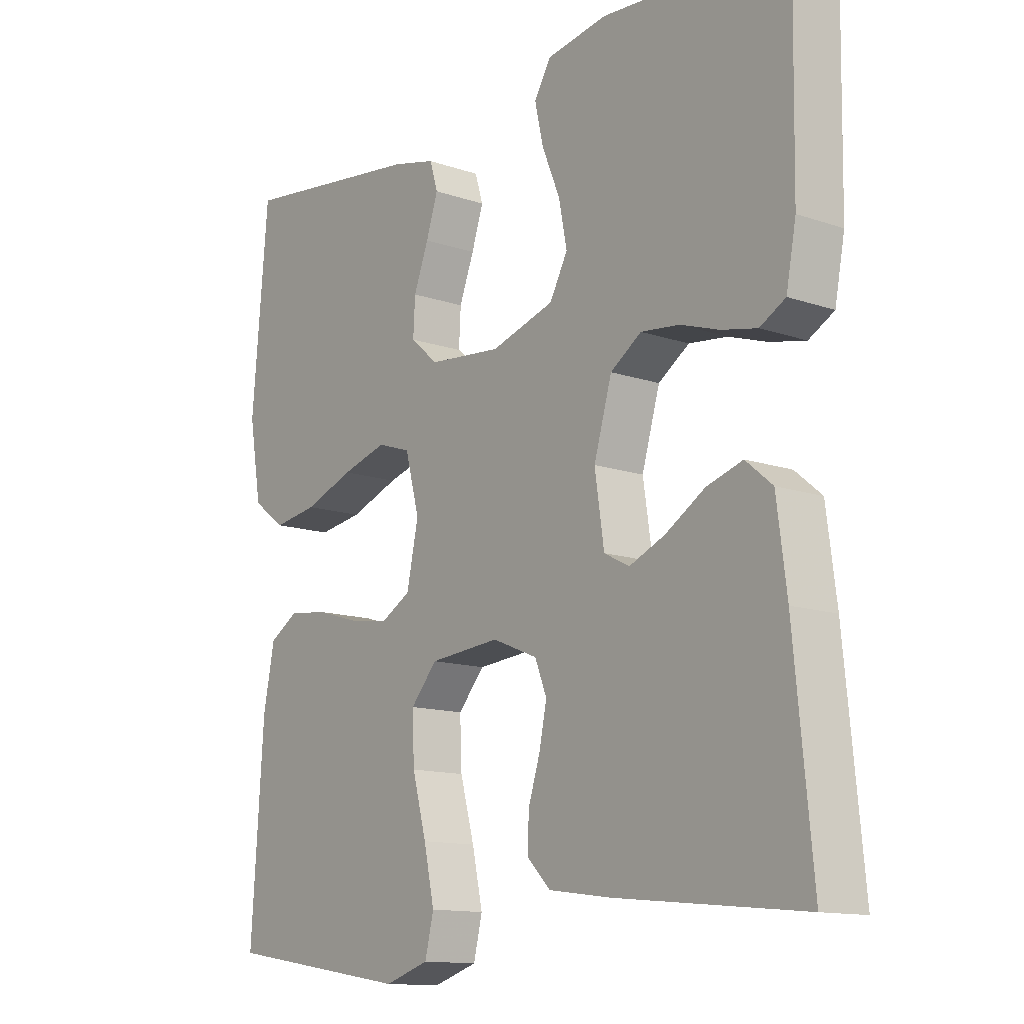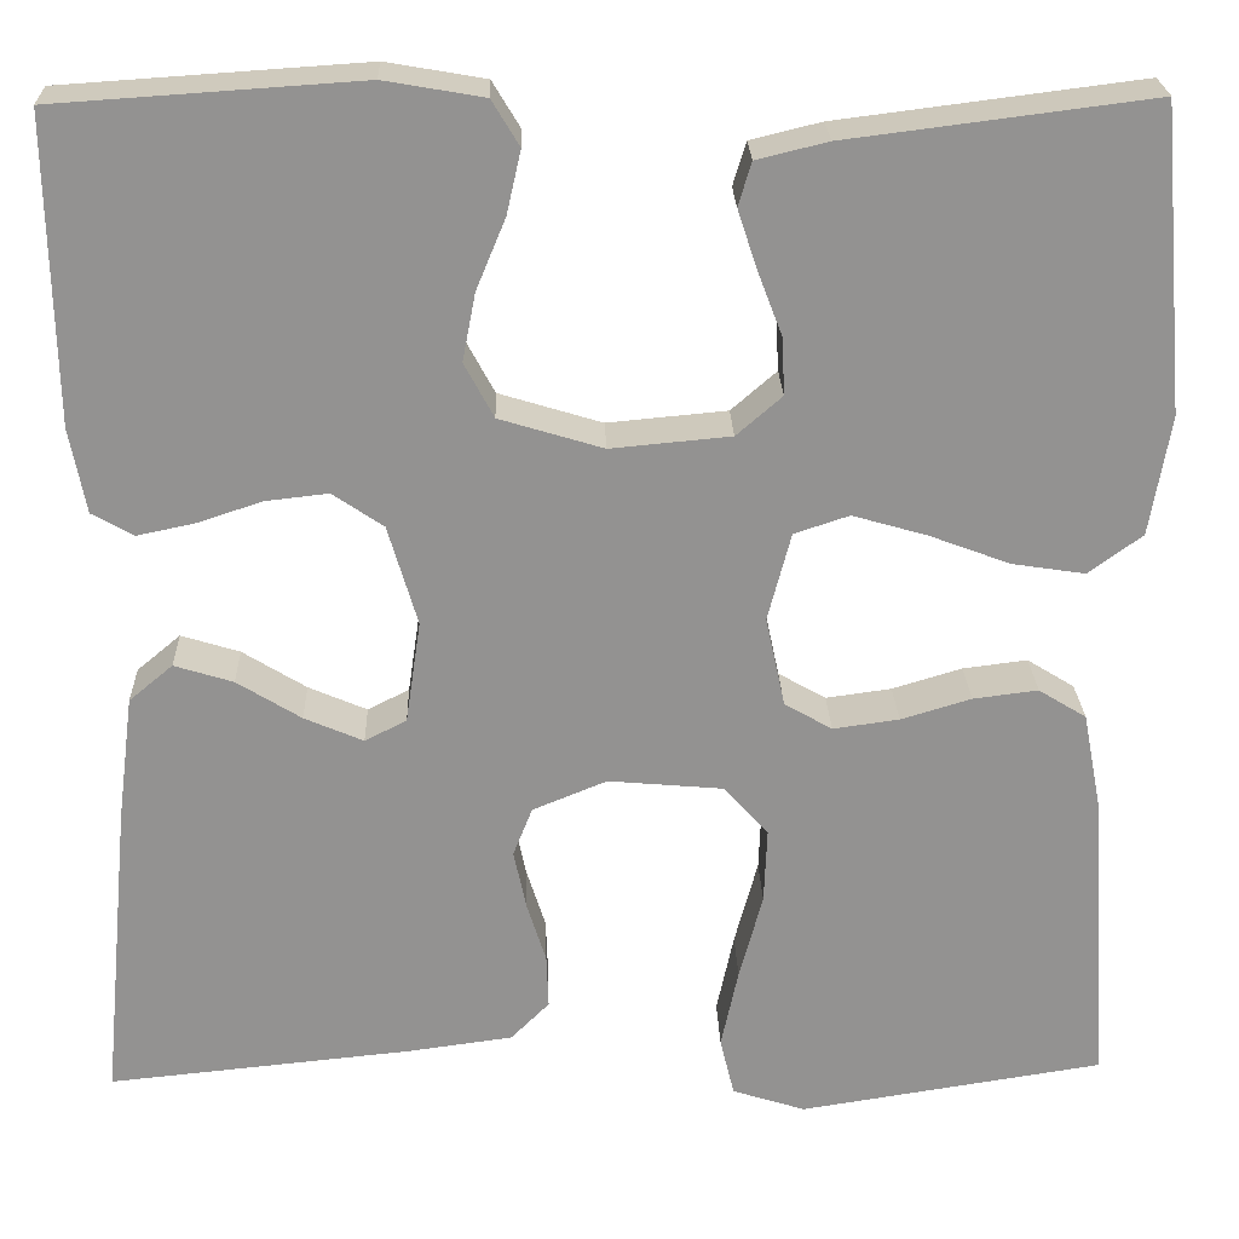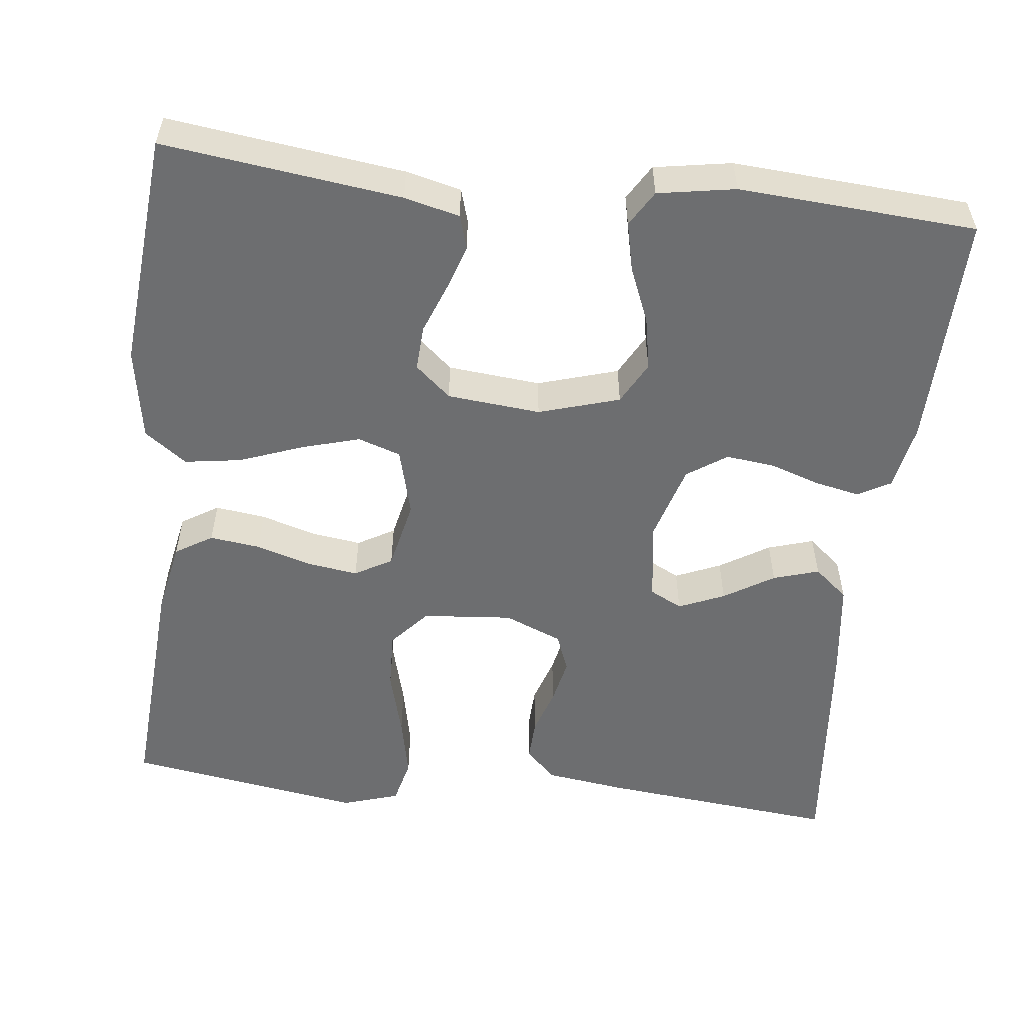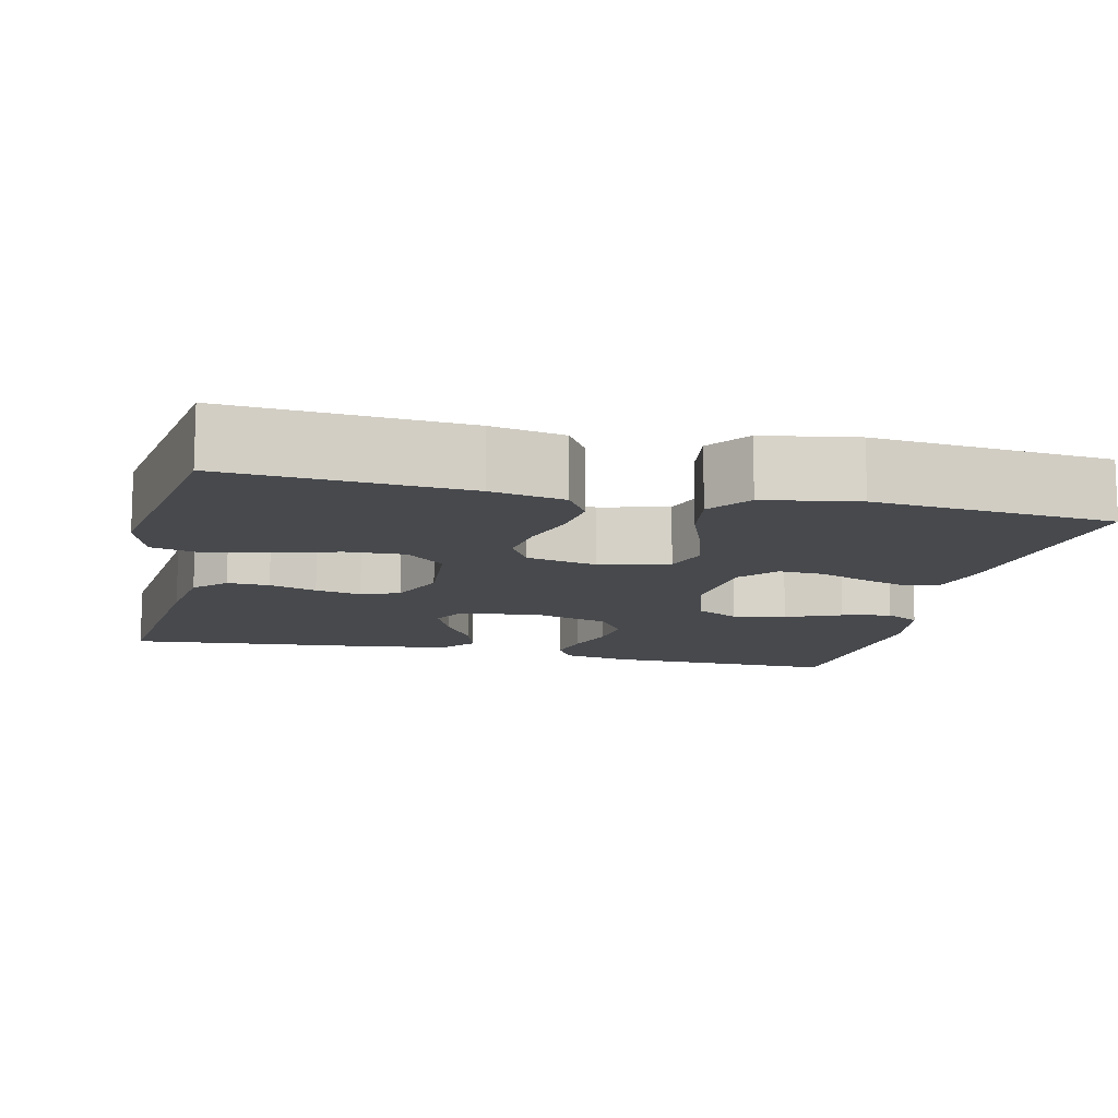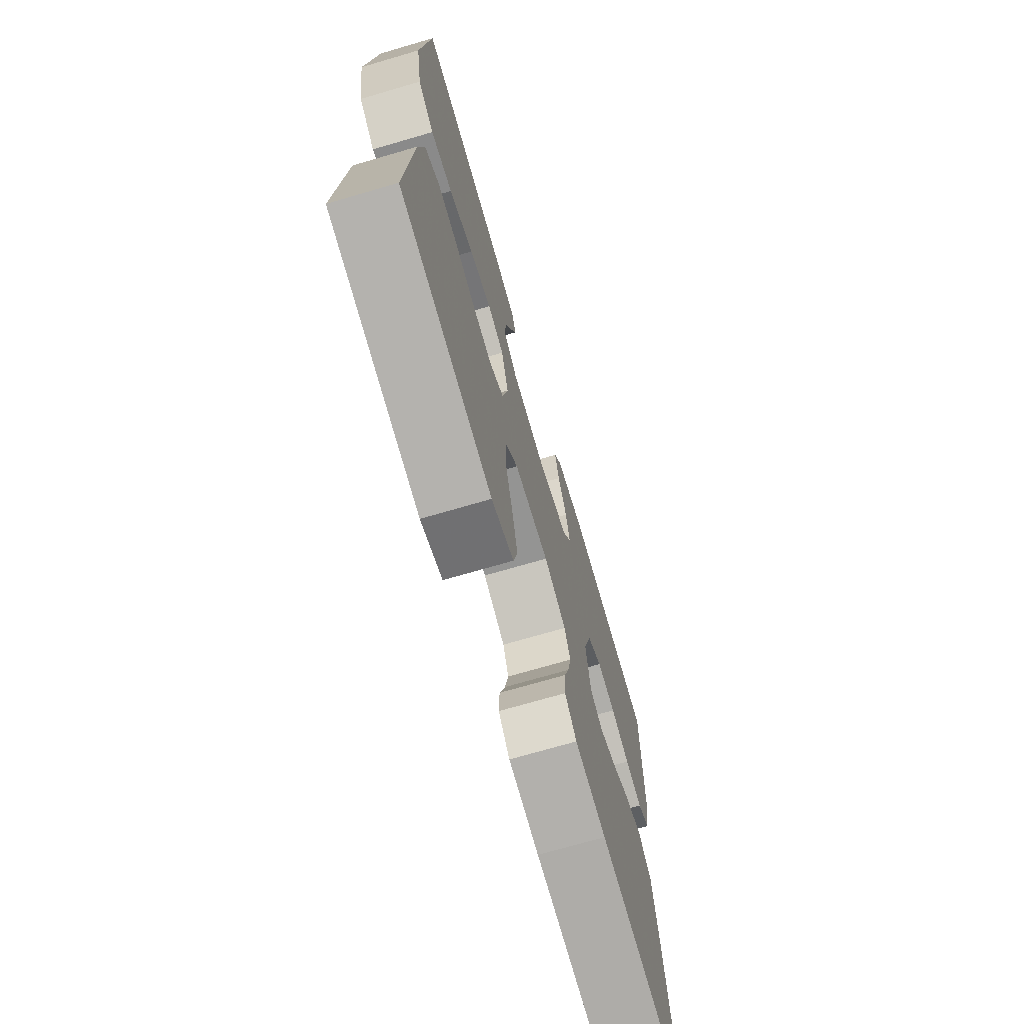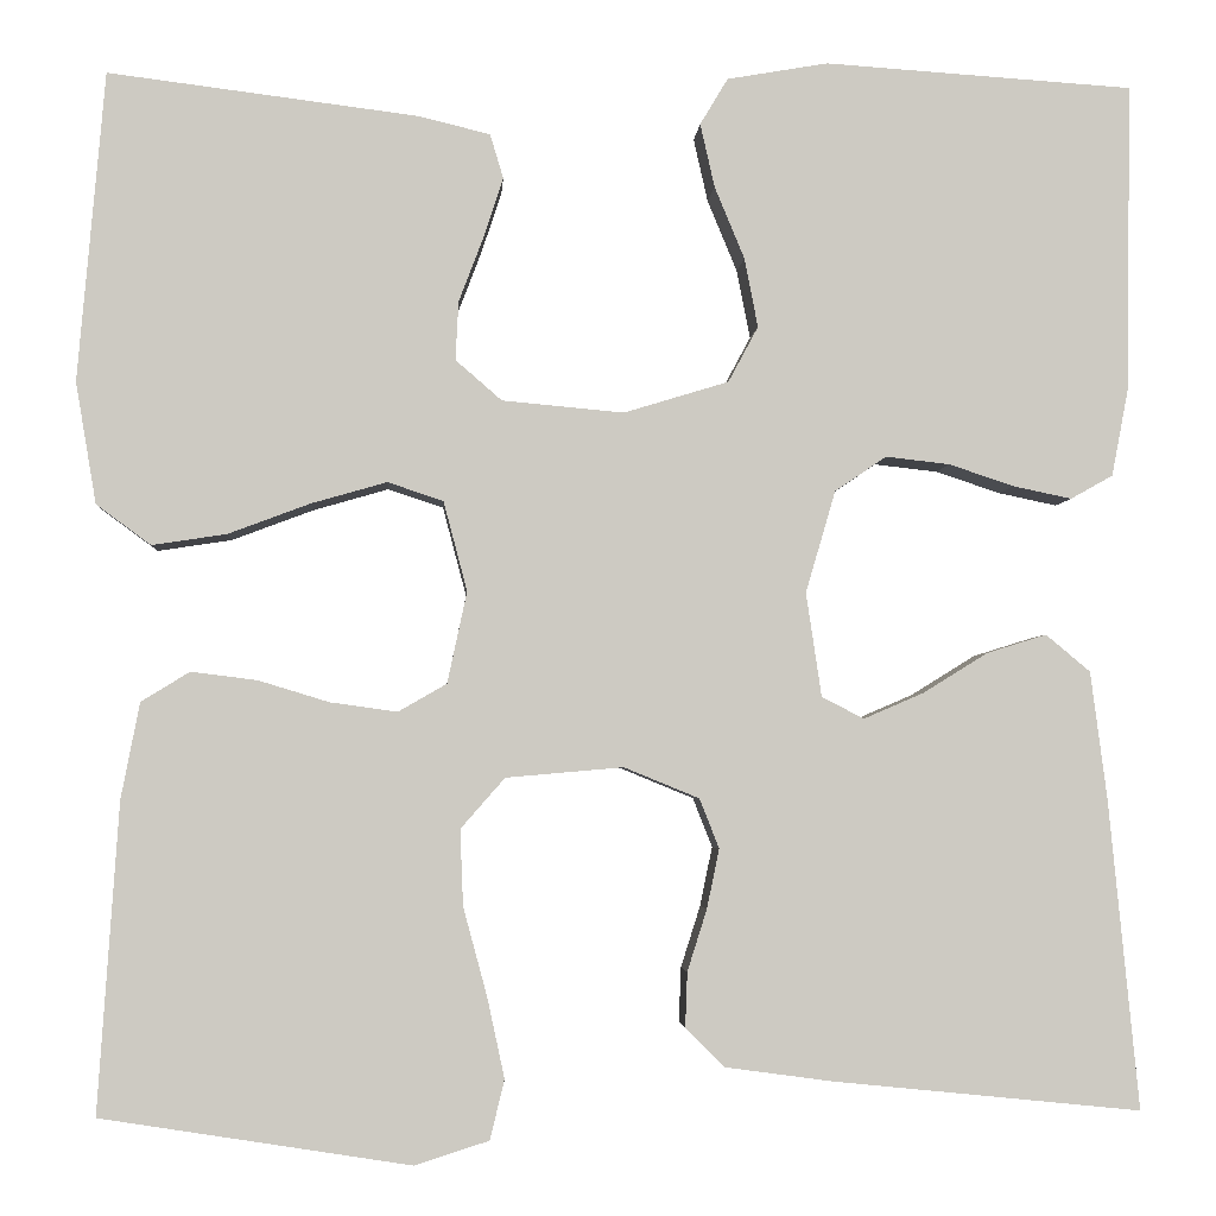
<metadata>
{"format":"obj","ext":"obj","renderer":"f3d","projection":"perspective","resolution":1024,"background":"white","views":[{"elev":-12.9,"azim":51.7,"up":"+Z"},{"elev":23.7,"azim":178.2,"up":"+Z"},{"elev":-54.3,"azim":-6.6,"up":"+Y"},{"elev":-12.1,"azim":-103.1,"up":"+Y"},{"elev":-71.7,"azim":-73.7,"up":"+Z"},{"elev":-3.4,"azim":-3.6,"up":"+Z"}]}
</metadata>
<code>
v -0.5 0.07 -0.5
v -0.48 0.07 -0.2
v -0.462 0.07 -0.107
v -0.415 0.07 -0.078
v -0.351 0.07 -0.086
v -0.282 0.07 -0.107
v -0.217 0.07 -0.116
v -0.17 0.07 -0.089
v -0.151 0.07 0
v -0.174 0.07 0.087
v -0.228 0.07 0.105
v -0.301 0.07 0.084
v -0.381 0.07 0.054
v -0.453 0.07 0.043
v -0.506 0.07 0.082
v -0.526 0.07 0.2
v -0.5 0.07 0.5
v -0.2 0.07 0.462
v -0.13 0.07 0.445
v -0.117 0.07 0.402
v -0.136 0.07 0.344
v -0.16 0.07 0.281
v -0.163 0.07 0.224
v -0.118 0.07 0.185
v 0 0.07 0.174
v 0.102 0.07 0.205
v 0.131 0.07 0.259
v 0.118 0.07 0.326
v 0.089 0.07 0.396
v 0.075 0.07 0.458
v 0.102 0.07 0.503
v 0.2 0.07 0.52
v 0.5 0.07 0.5
v 0.495 0.07 0.2
v 0.479 0.07 0.116
v 0.438 0.07 0.093
v 0.381 0.07 0.105
v 0.318 0.07 0.126
v 0.256 0.07 0.133
v 0.206 0.07 0.099
v 0.177 0.07 0
v 0.192 0.07 -0.101
v 0.233 0.07 -0.122
v 0.291 0.07 -0.097
v 0.354 0.07 -0.058
v 0.412 0.07 -0.04
v 0.455 0.07 -0.076
v 0.471 0.07 -0.2
v 0.5 0.07 -0.5
v 0.2 0.07 -0.47
v 0.097 0.07 -0.456
v 0.059 0.07 -0.418
v 0.061 0.07 -0.365
v 0.08 0.07 -0.305
v 0.092 0.07 -0.247
v 0.073 0.07 -0.199
v 0 0.07 -0.169
v -0.114 0.07 -0.179
v -0.157 0.07 -0.228
v -0.154 0.07 -0.302
v -0.131 0.07 -0.387
v -0.114 0.07 -0.466
v -0.128 0.07 -0.524
v -0.2 0.07 -0.547
v -0.5 0 -0.5
v -0.48 0 -0.2
v -0.462 0 -0.107
v -0.415 0 -0.078
v -0.351 0 -0.086
v -0.282 0 -0.107
v -0.217 0 -0.116
v -0.17 0 -0.089
v -0.151 0 0
v -0.174 0 0.087
v -0.228 0 0.105
v -0.301 0 0.084
v -0.381 0 0.054
v -0.453 0 0.043
v -0.506 0 0.082
v -0.526 0 0.2
v -0.5 0 0.5
v -0.2 0 0.462
v -0.13 0 0.445
v -0.117 0 0.402
v -0.136 0 0.344
v -0.16 0 0.281
v -0.163 0 0.224
v -0.118 0 0.185
v 0 0 0.174
v 0.102 0 0.205
v 0.131 0 0.259
v 0.118 0 0.326
v 0.089 0 0.396
v 0.075 0 0.458
v 0.102 0 0.503
v 0.2 0 0.52
v 0.5 0 0.5
v 0.495 0 0.2
v 0.479 0 0.116
v 0.438 0 0.093
v 0.381 0 0.105
v 0.318 0 0.126
v 0.256 0 0.133
v 0.206 0 0.099
v 0.177 0 0
v 0.192 0 -0.101
v 0.233 0 -0.122
v 0.291 0 -0.097
v 0.354 0 -0.058
v 0.412 0 -0.04
v 0.455 0 -0.076
v 0.471 0 -0.2
v 0.5 0 -0.5
v 0.2 0 -0.47
v 0.097 0 -0.456
v 0.059 0 -0.418
v 0.061 0 -0.365
v 0.08 0 -0.305
v 0.092 0 -0.247
v 0.073 0 -0.199
v 0 0 -0.169
v -0.114 0 -0.179
v -0.157 0 -0.228
v -0.154 0 -0.302
v -0.131 0 -0.387
v -0.114 0 -0.466
v -0.128 0 -0.524
v -0.2 0 -0.547
f 60 61 62 63
f 60 63 64 1
f 51 52 53 54
f 51 54 55
f 50 51 55
f 49 50 55 56
f 47 48 49 56
f 44 45 46 47
f 43 44 47 56
f 35 36 37 38
f 35 38 39
f 34 35 39
f 33 34 39
f 32 33 39 40
f 28 29 30 31
f 27 28 31 32
f 19 20 21 22
f 17 18 19 22
f 17 22 23
f 16 17 23 24
f 12 13 14 15
f 11 12 15 16
f 3 4 5 6
f 3 6 7
f 2 3 7
f 59 60 1 2
f 58 59 2 7
f 57 58 7 8
f 42 43 56 57
f 41 42 57 8
f 27 32 40 41
f 26 27 41
f 25 26 41 8
f 11 16 24 25
f 10 11 25
f 9 10 25
f 8 9 25
f 127 126 125 124
f 65 128 127 124
f 118 117 116 115
f 119 118 115
f 119 115 114
f 120 119 114 113
f 120 113 112 111
f 111 110 109 108
f 120 111 108 107
f 102 101 100 99
f 103 102 99
f 103 99 98
f 103 98 97
f 104 103 97 96
f 95 94 93 92
f 96 95 92 91
f 86 85 84 83
f 86 83 82 81
f 87 86 81
f 88 87 81 80
f 79 78 77 76
f 80 79 76 75
f 70 69 68 67
f 71 70 67
f 71 67 66
f 66 65 124 123
f 71 66 123 122
f 72 71 122 121
f 121 120 107 106
f 72 121 106 105
f 105 104 96 91
f 105 91 90
f 72 105 90 89
f 89 88 80 75
f 89 75 74
f 89 74 73
f 89 73 72
f 1 65 66 2
f 2 66 67 3
f 3 67 68 4
f 4 68 69 5
f 5 69 70 6
f 6 70 71 7
f 7 71 72 8
f 8 72 73 9
f 9 73 74 10
f 10 74 75 11
f 11 75 76 12
f 12 76 77 13
f 13 77 78 14
f 14 78 79 15
f 15 79 80 16
f 16 80 81 17
f 17 81 82 18
f 18 82 83 19
f 19 83 84 20
f 20 84 85 21
f 21 85 86 22
f 22 86 87 23
f 23 87 88 24
f 24 88 89 25
f 25 89 90 26
f 26 90 91 27
f 27 91 92 28
f 28 92 93 29
f 29 93 94 30
f 30 94 95 31
f 31 95 96 32
f 32 96 97 33
f 33 97 98 34
f 34 98 99 35
f 35 99 100 36
f 36 100 101 37
f 37 101 102 38
f 38 102 103 39
f 39 103 104 40
f 40 104 105 41
f 41 105 106 42
f 42 106 107 43
f 43 107 108 44
f 44 108 109 45
f 45 109 110 46
f 46 110 111 47
f 47 111 112 48
f 48 112 113 49
f 49 113 114 50
f 50 114 115 51
f 51 115 116 52
f 52 116 117 53
f 53 117 118 54
f 54 118 119 55
f 55 119 120 56
f 56 120 121 57
f 57 121 122 58
f 58 122 123 59
f 59 123 124 60
f 60 124 125 61
f 61 125 126 62
f 62 126 127 63
f 63 127 128 64
f 64 128 65 1

</code>
